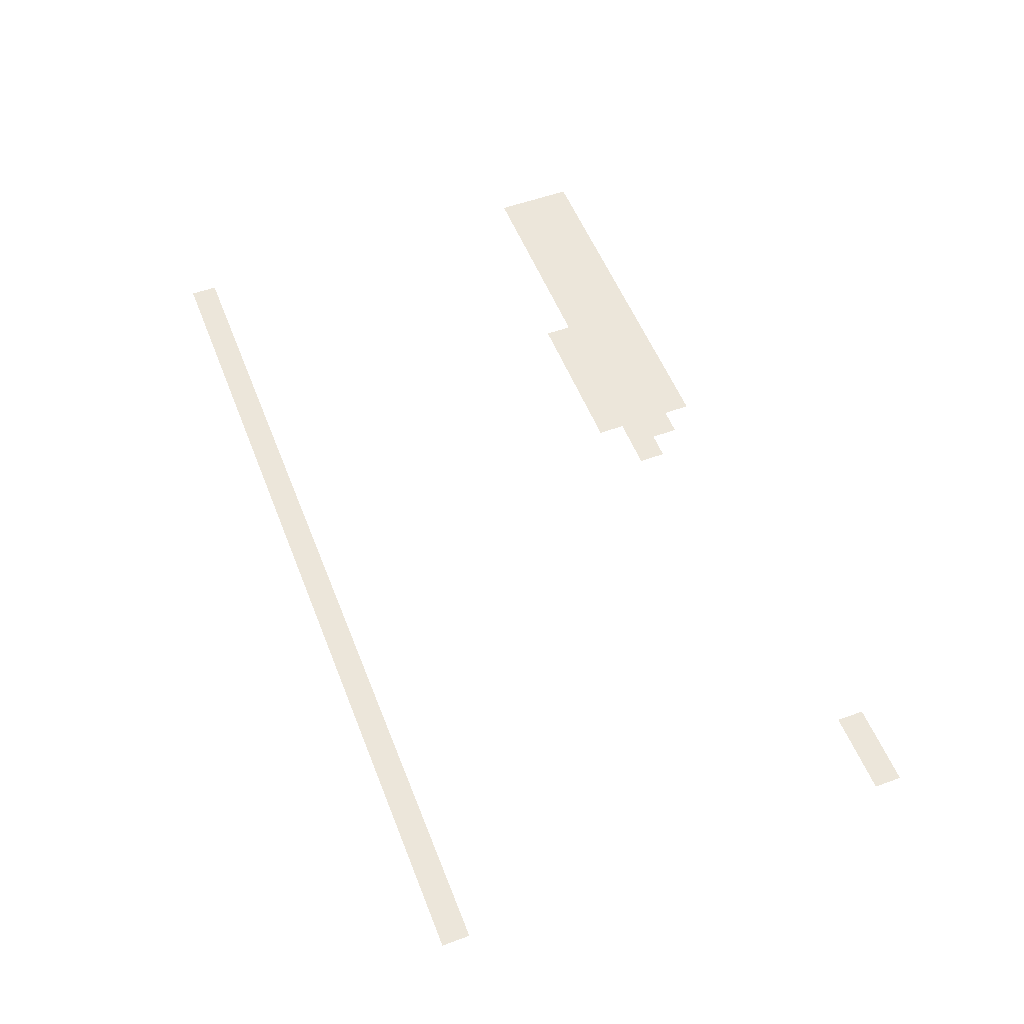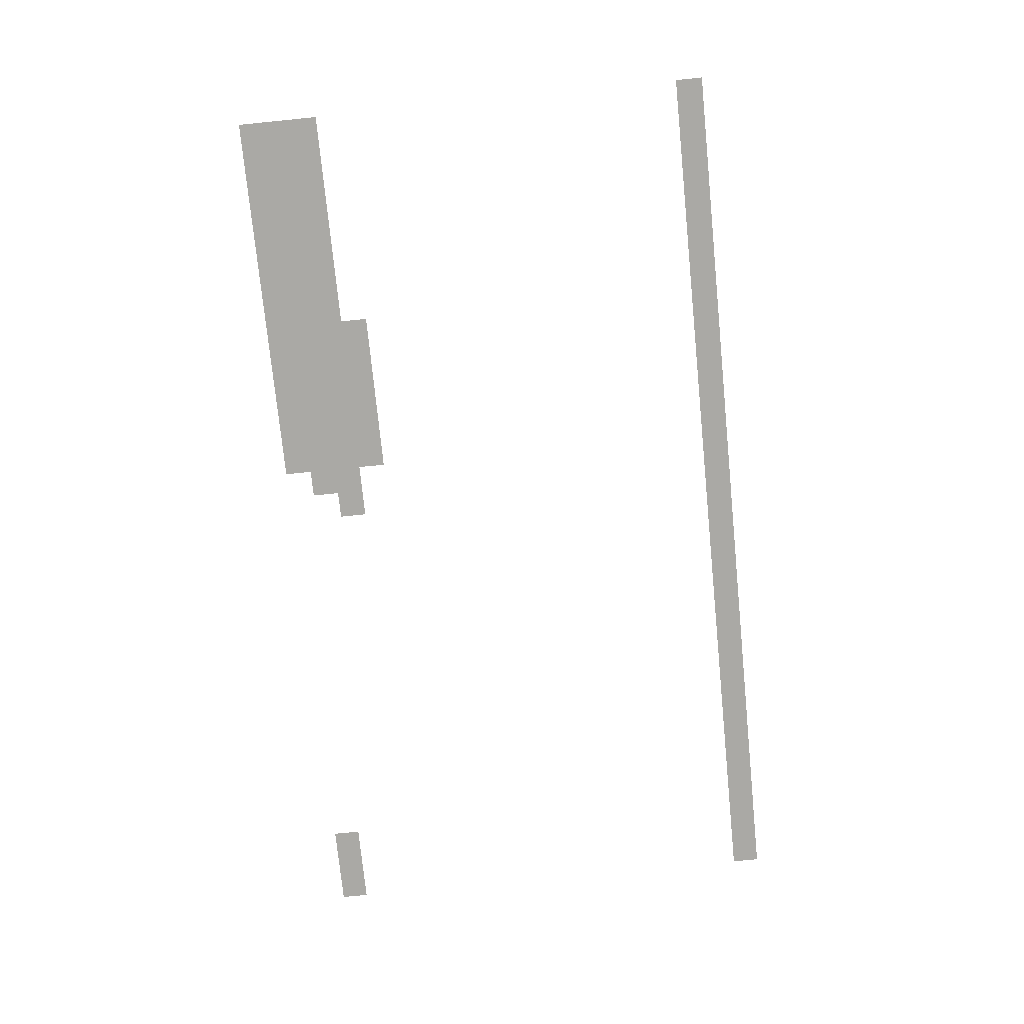
<metadata>
{"format":"obj","ext":"obj","renderer":"f3d","projection":"perspective","resolution":1024,"background":"white","views":[{"elev":54.2,"azim":68.8,"up":"+Z"},{"elev":-75.3,"azim":-84.3,"up":"+Z"}]}
</metadata>
<code>
v -1209 -31 0
v -1240 -31 0
v -1240 0 0
v -1209 0 0
v -1178 -31 0
v -1209 -31 0
v -1209 0 0
v -1178 0 0
v -1147 -31 0
v -1178 -31 0
v -1178 0 0
v -1147 0 0
v -1116 -31 0
v -1147 -31 0
v -1147 0 0
v -1116 0 0
v -1085 -31 0
v -1116 -31 0
v -1116 0 0
v -1085 0 0
v -1054 -31 0
v -1085 -31 0
v -1085 0 0
v -1054 0 0
v -1023 -31 0
v -1054 -31 0
v -1054 0 0
v -1023 0 0
v -992 -31 0
v -1023 -31 0
v -1023 0 0
v -992 0 0
v -961 -31 0
v -992 -31 0
v -992 0 0
v -961 0 0
v -930 -31 0
v -961 -31 0
v -961 0 0
v -930 0 0
v -899 -31 0
v -930 -31 0
v -930 0 0
v -899 0 0
v -868 -31 0
v -899 -31 0
v -899 0 0
v -868 0 0
v -837 -31 0
v -868 -31 0
v -868 0 0
v -837 0 0
v -806 -31 0
v -837 -31 0
v -837 0 0
v -806 0 0
v -279 -31 0
v -310 -31 0
v -310 0 0
v -279 0 0
v -248 -31 0
v -279 -31 0
v -279 0 0
v -248 0 0
v -217 -31 0
v -248 -31 0
v -248 0 0
v -217 0 0
v -1209 -62 0
v -1240 -62 0
v -1240 -31 0
v -1209 -31 0
v -1178 -62 0
v -1209 -62 0
v -1209 -31 0
v -1178 -31 0
v -1147 -62 0
v -1178 -62 0
v -1178 -31 0
v -1147 -31 0
v -1116 -62 0
v -1147 -62 0
v -1147 -31 0
v -1116 -31 0
v -1085 -62 0
v -1116 -62 0
v -1116 -31 0
v -1085 -31 0
v -1054 -62 0
v -1085 -62 0
v -1085 -31 0
v -1054 -31 0
v -1023 -62 0
v -1054 -62 0
v -1054 -31 0
v -1023 -31 0
v -992 -62 0
v -1023 -62 0
v -1023 -31 0
v -992 -31 0
v -961 -62 0
v -992 -62 0
v -992 -31 0
v -961 -31 0
v -930 -62 0
v -961 -62 0
v -961 -31 0
v -930 -31 0
v -899 -62 0
v -930 -62 0
v -930 -31 0
v -899 -31 0
v -868 -62 0
v -899 -62 0
v -899 -31 0
v -868 -31 0
v -837 -62 0
v -868 -62 0
v -868 -31 0
v -837 -31 0
v -806 -62 0
v -837 -62 0
v -837 -31 0
v -806 -31 0
v -775 -62 0
v -806 -62 0
v -806 -31 0
v -775 -31 0
v -1209 -93 0
v -1240 -93 0
v -1240 -62 0
v -1209 -62 0
v -1178 -93 0
v -1209 -93 0
v -1209 -62 0
v -1178 -62 0
v -1147 -93 0
v -1178 -93 0
v -1178 -62 0
v -1147 -62 0
v -1116 -93 0
v -1147 -93 0
v -1147 -62 0
v -1116 -62 0
v -1085 -93 0
v -1116 -93 0
v -1116 -62 0
v -1085 -62 0
v -1054 -93 0
v -1085 -93 0
v -1085 -62 0
v -1054 -62 0
v -1023 -93 0
v -1054 -93 0
v -1054 -62 0
v -1023 -62 0
v -992 -93 0
v -1023 -93 0
v -1023 -62 0
v -992 -62 0
v -961 -93 0
v -992 -93 0
v -992 -62 0
v -961 -62 0
v -930 -93 0
v -961 -93 0
v -961 -62 0
v -930 -62 0
v -899 -93 0
v -930 -93 0
v -930 -62 0
v -899 -62 0
v -868 -93 0
v -899 -93 0
v -899 -62 0
v -868 -62 0
v -837 -93 0
v -868 -93 0
v -868 -62 0
v -837 -62 0
v -806 -93 0
v -837 -93 0
v -837 -62 0
v -806 -62 0
v -775 -93 0
v -806 -93 0
v -806 -62 0
v -775 -62 0
v -744 -93 0
v -775 -93 0
v -775 -62 0
v -744 -62 0
v -961 -124 0
v -992 -124 0
v -992 -93 0
v -961 -93 0
v -930 -124 0
v -961 -124 0
v -961 -93 0
v -930 -93 0
v -899 -124 0
v -930 -124 0
v -930 -93 0
v -899 -93 0
v -868 -124 0
v -899 -124 0
v -899 -93 0
v -868 -93 0
v -837 -124 0
v -868 -124 0
v -868 -93 0
v -837 -93 0
v -806 -124 0
v -837 -124 0
v -837 -93 0
v -806 -93 0
v -1209 -558 0
v -1240 -558 0
v -1240 -527 0
v -1209 -527 0
v -1178 -558 0
v -1209 -558 0
v -1209 -527 0
v -1178 -527 0
v -1147 -558 0
v -1178 -558 0
v -1178 -527 0
v -1147 -527 0
v -1116 -558 0
v -1147 -558 0
v -1147 -527 0
v -1116 -527 0
v -1085 -558 0
v -1116 -558 0
v -1116 -527 0
v -1085 -527 0
v -1054 -558 0
v -1085 -558 0
v -1085 -527 0
v -1054 -527 0
v -1023 -558 0
v -1054 -558 0
v -1054 -527 0
v -1023 -527 0
v -992 -558 0
v -1023 -558 0
v -1023 -527 0
v -992 -527 0
v -961 -558 0
v -992 -558 0
v -992 -527 0
v -961 -527 0
v -930 -558 0
v -961 -558 0
v -961 -527 0
v -930 -527 0
v -899 -558 0
v -930 -558 0
v -930 -527 0
v -899 -527 0
v -868 -558 0
v -899 -558 0
v -899 -527 0
v -868 -527 0
v -837 -558 0
v -868 -558 0
v -868 -527 0
v -837 -527 0
v -806 -558 0
v -837 -558 0
v -837 -527 0
v -806 -527 0
v -775 -558 0
v -806 -558 0
v -806 -527 0
v -775 -527 0
v -744 -558 0
v -775 -558 0
v -775 -527 0
v -744 -527 0
v -713 -558 0
v -744 -558 0
v -744 -527 0
v -713 -527 0
v -682 -558 0
v -713 -558 0
v -713 -527 0
v -682 -527 0
v -651 -558 0
v -682 -558 0
v -682 -527 0
v -651 -527 0
v -620 -558 0
v -651 -558 0
v -651 -527 0
v -620 -527 0
v -589 -558 0
v -620 -558 0
v -620 -527 0
v -589 -527 0
v -558 -558 0
v -589 -558 0
v -589 -527 0
v -558 -527 0
v -527 -558 0
v -558 -558 0
v -558 -527 0
v -527 -527 0
v -496 -558 0
v -527 -558 0
v -527 -527 0
v -496 -527 0
v -465 -558 0
v -496 -558 0
v -496 -527 0
v -465 -527 0
v -434 -558 0
v -465 -558 0
v -465 -527 0
v -434 -527 0
v -403 -558 0
v -434 -558 0
v -434 -527 0
v -403 -527 0
v -372 -558 0
v -403 -558 0
v -403 -527 0
v -372 -527 0
v -341 -558 0
v -372 -558 0
v -372 -527 0
v -341 -527 0
v -310 -558 0
v -341 -558 0
v -341 -527 0
v -310 -527 0
v -279 -558 0
v -310 -558 0
v -310 -527 0
v -279 -527 0
v -248 -558 0
v -279 -558 0
v -279 -527 0
v -248 -527 0
v -217 -558 0
v -248 -558 0
v -248 -527 0
v -217 -527 0
g map1_mesh_0001
f 1 2 3 4
f 5 6 7 8
f 9 10 11 12
f 13 14 15 16
f 17 18 19 20
f 21 22 23 24
f 25 26 27 28
f 29 30 31 32
f 33 34 35 36
f 37 38 39 40
f 41 42 43 44
f 45 46 47 48
f 49 50 51 52
f 53 54 55 56
f 57 58 59 60
f 61 62 63 64
f 65 66 67 68
f 69 70 71 72
f 73 74 75 76
f 77 78 79 80
f 81 82 83 84
f 85 86 87 88
f 89 90 91 92
f 93 94 95 96
f 97 98 99 100
f 101 102 103 104
f 105 106 107 108
f 109 110 111 112
f 113 114 115 116
f 117 118 119 120
f 121 122 123 124
f 125 126 127 128
f 129 130 131 132
f 133 134 135 136
f 137 138 139 140
f 141 142 143 144
f 145 146 147 148
f 149 150 151 152
f 153 154 155 156
f 157 158 159 160
f 161 162 163 164
f 165 166 167 168
f 169 170 171 172
f 173 174 175 176
f 177 178 179 180
f 181 182 183 184
f 185 186 187 188
f 189 190 191 192
f 193 194 195 196
f 197 198 199 200
f 201 202 203 204
f 205 206 207 208
f 209 210 211 212
f 213 214 215 216
f 217 218 219 220
f 221 222 223 224
f 225 226 227 228
f 229 230 231 232
f 233 234 235 236
f 237 238 239 240
f 241 242 243 244
f 245 246 247 248
f 249 250 251 252
f 253 254 255 256
f 257 258 259 260
f 261 262 263 264
f 265 266 267 268
f 269 270 271 272
f 273 274 275 276
f 277 278 279 280
f 281 282 283 284
f 285 286 287 288
f 289 290 291 292
f 293 294 295 296
f 297 298 299 300
f 301 302 303 304
f 305 306 307 308
f 309 310 311 312
f 313 314 315 316
f 317 318 319 320
f 321 322 323 324
f 325 326 327 328
f 329 330 331 332
f 333 334 335 336
f 337 338 339 340
f 341 342 343 344
f 345 346 347 348

</code>
